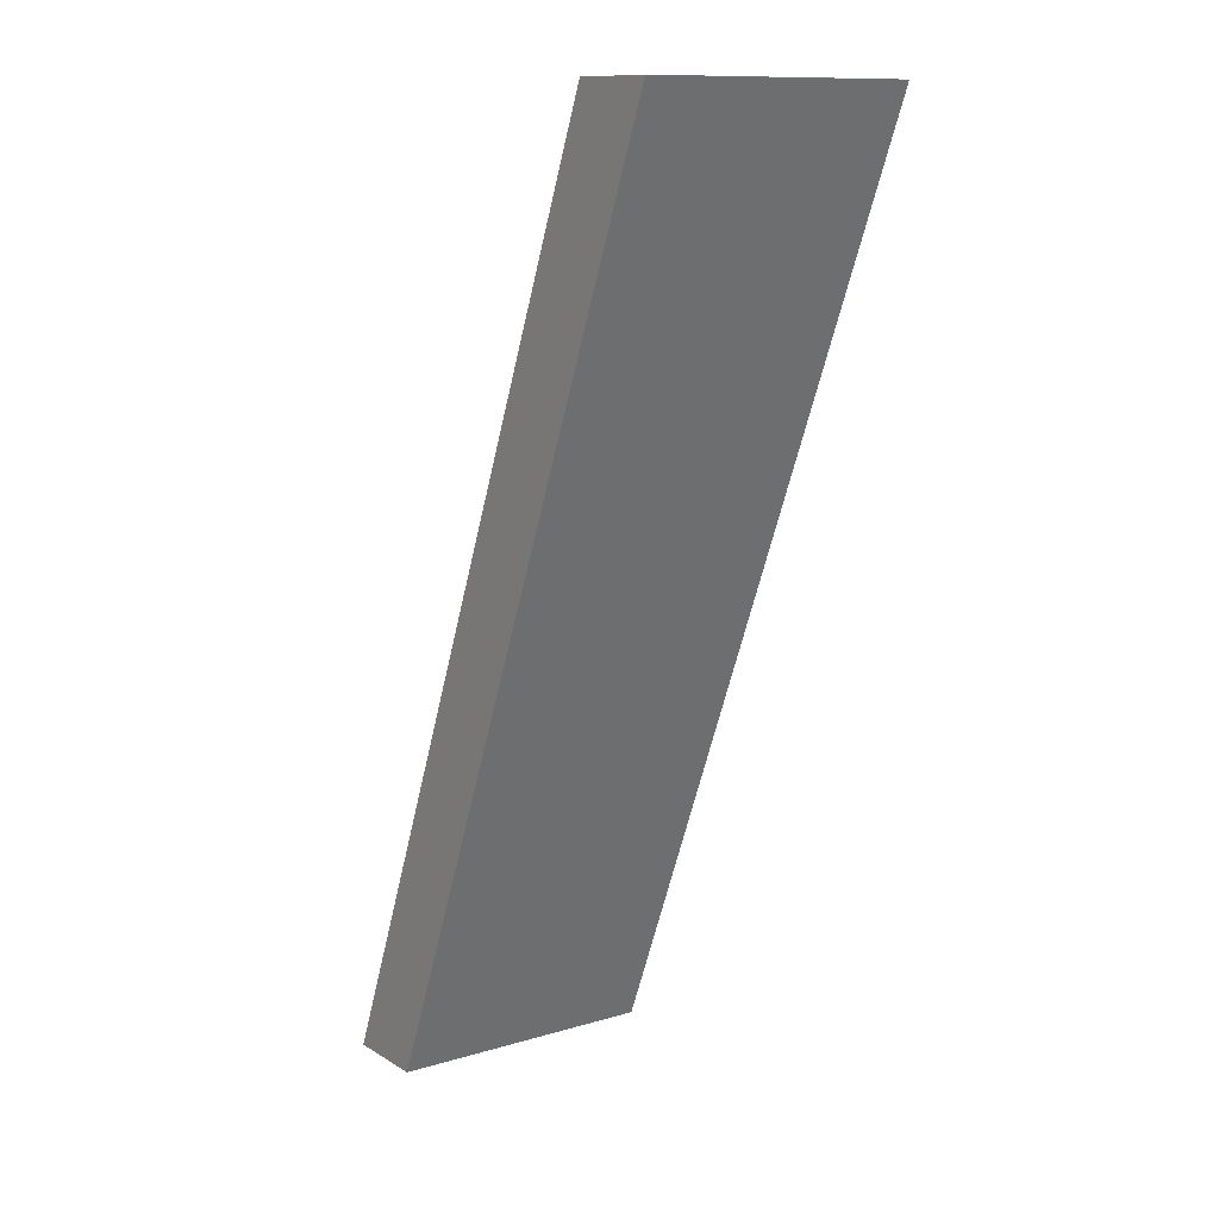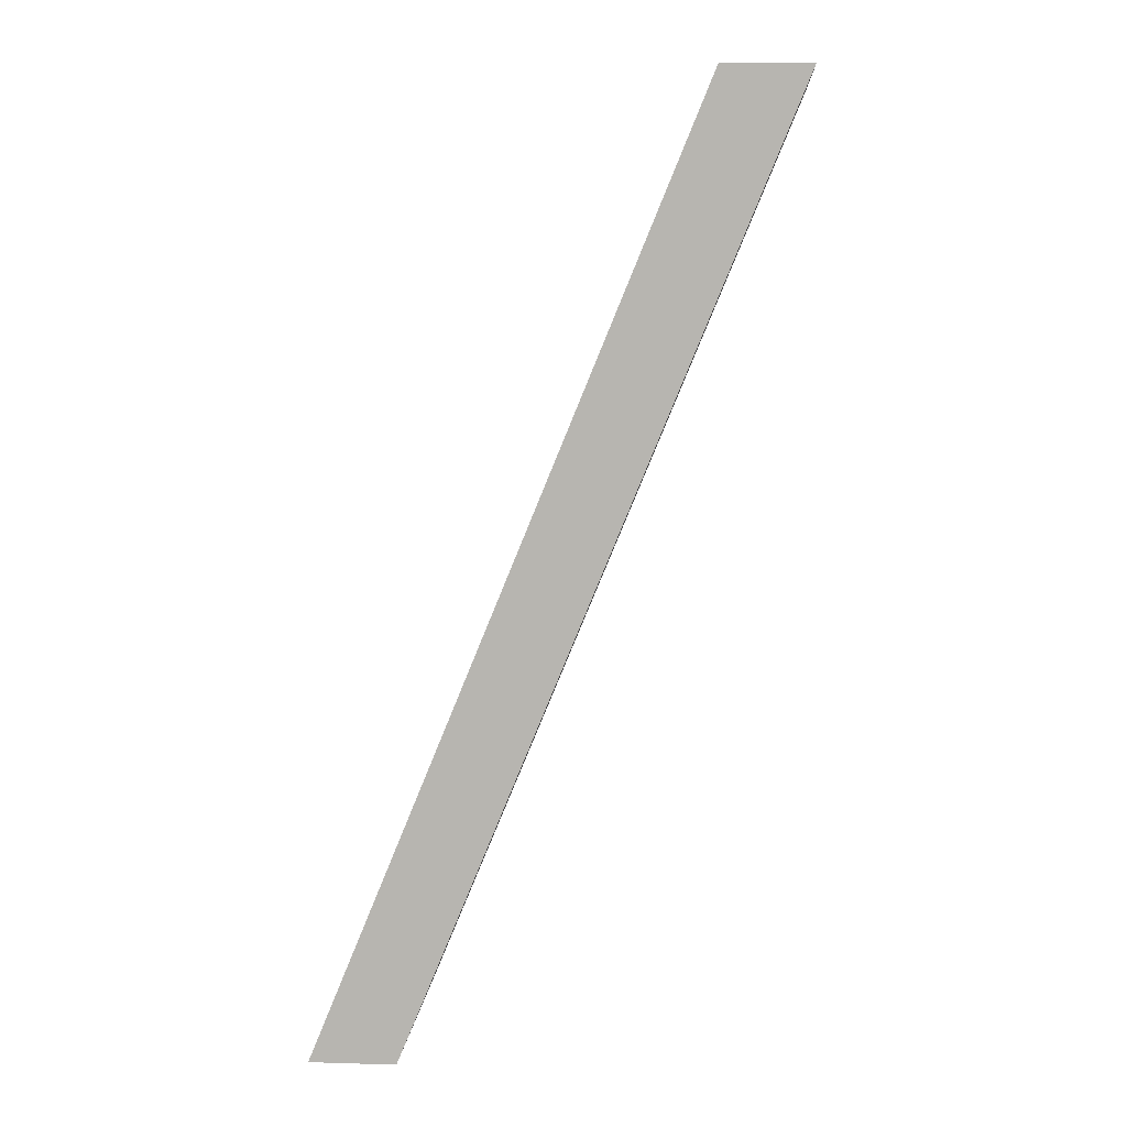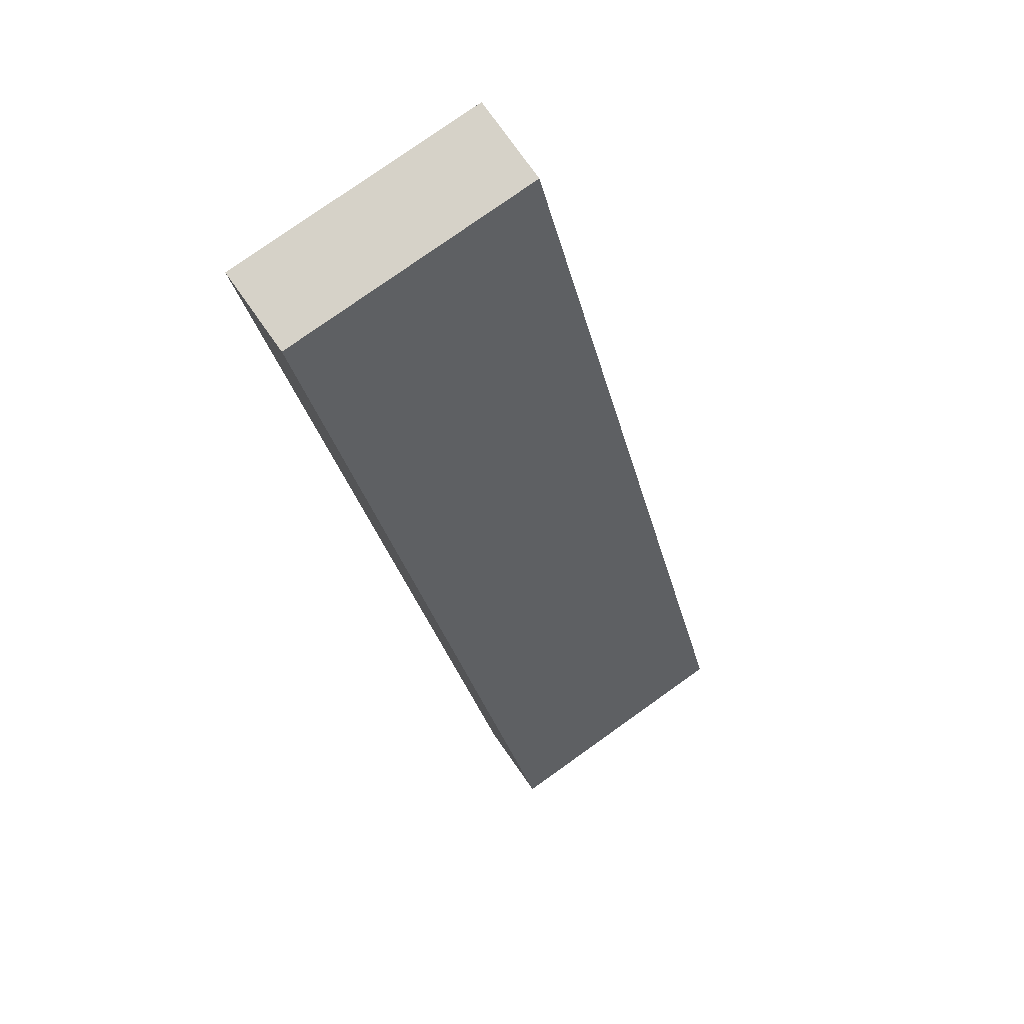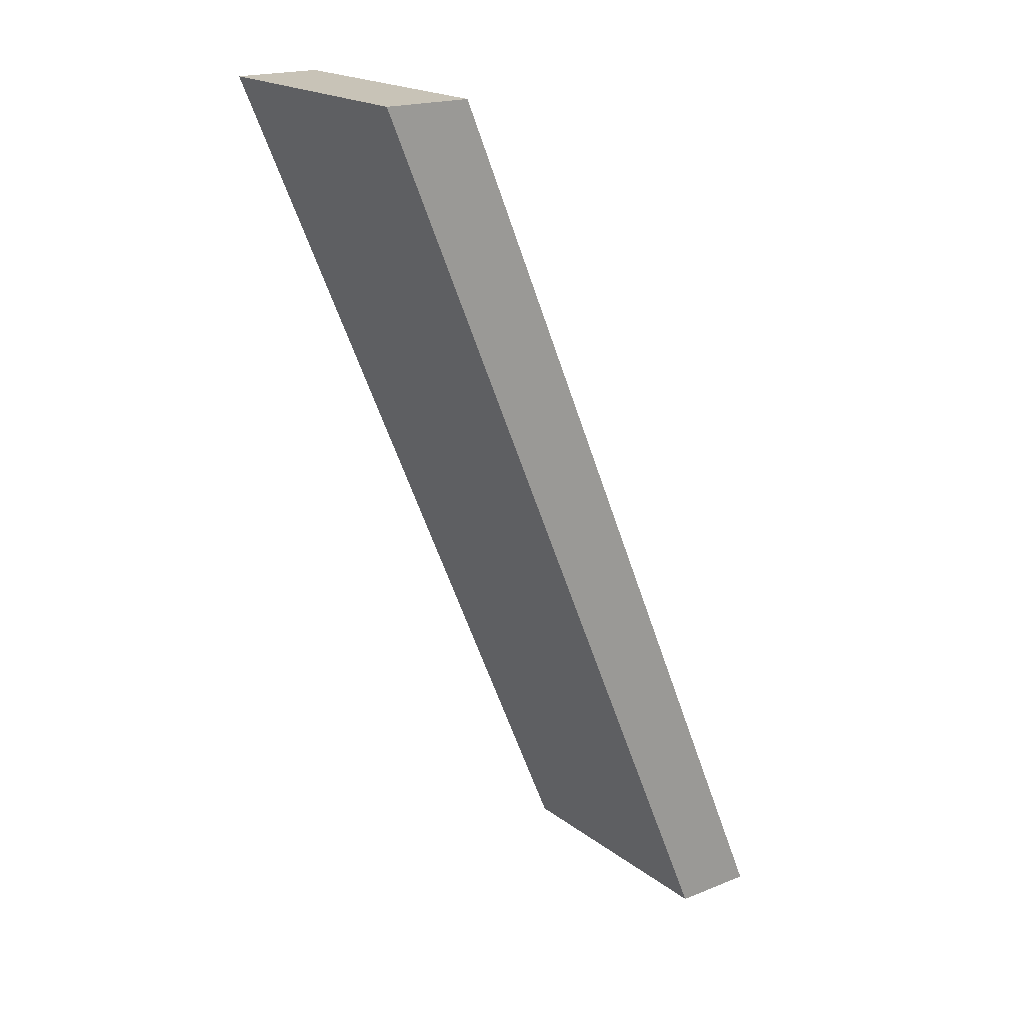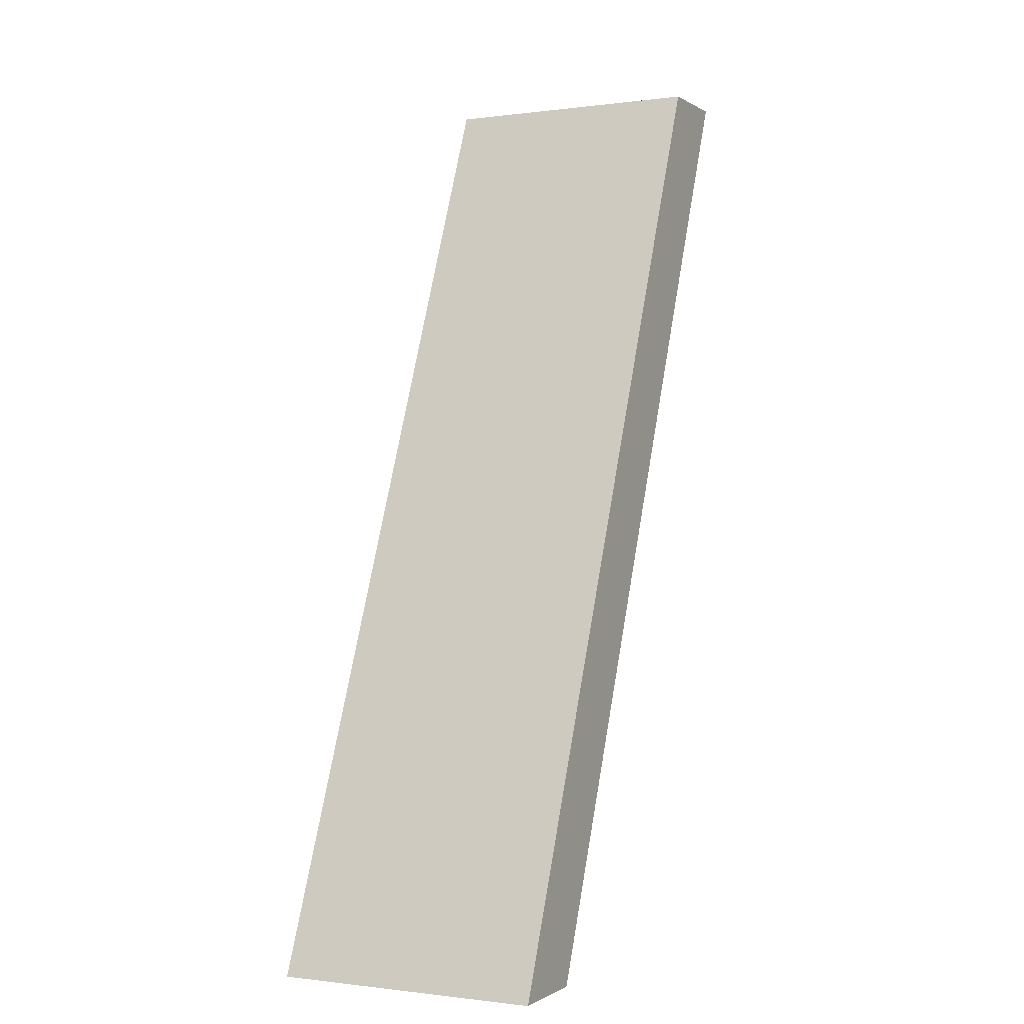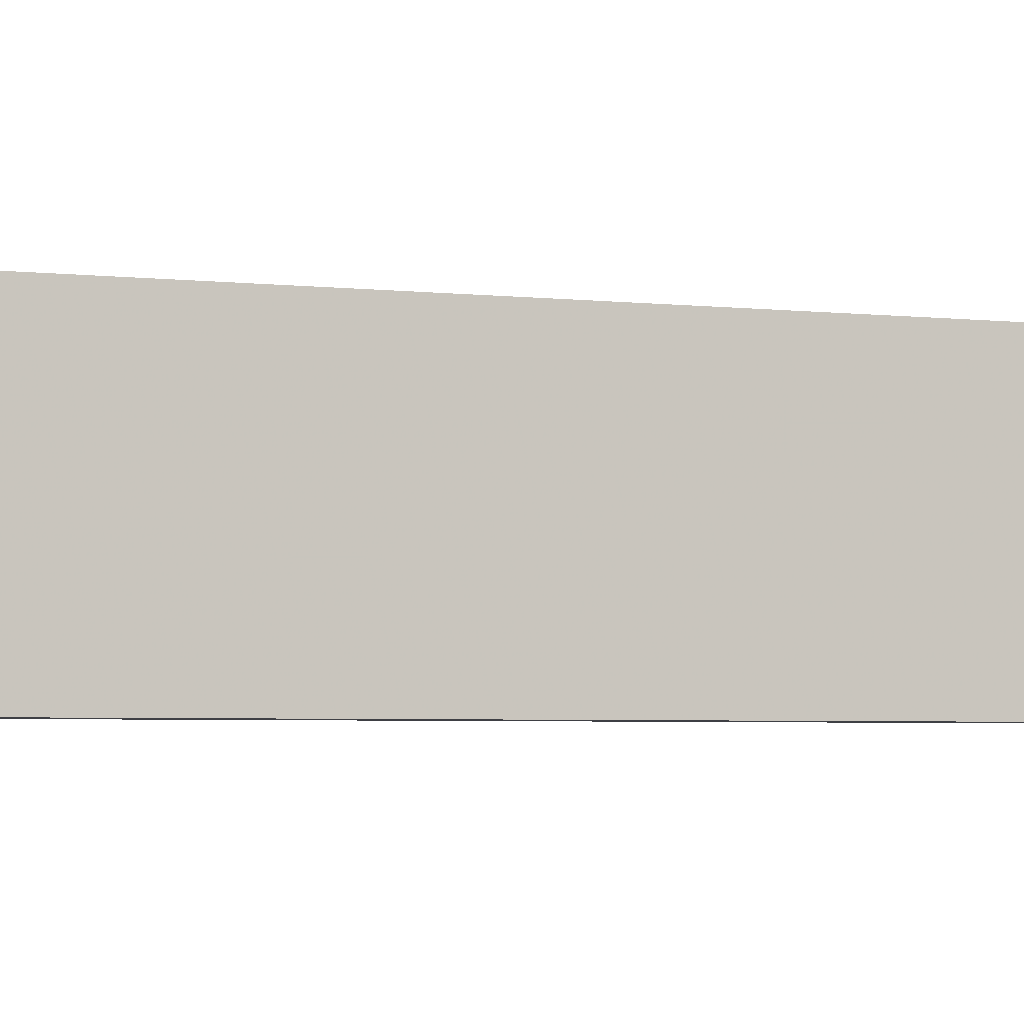
<metadata>
{"format":"obj","ext":"obj","renderer":"f3d","projection":"perspective","resolution":1024,"background":"white","views":[{"elev":11.7,"azim":54.5,"up":"+Y"},{"elev":7.8,"azim":4.6,"up":"+Y"},{"elev":78.4,"azim":-125.4,"up":"+Y"},{"elev":19.7,"azim":143.8,"up":"+Y"},{"elev":-0.6,"azim":-63.4,"up":"+Y"},{"elev":-4.4,"azim":48.3,"up":"+Z"}]}
</metadata>
<code>
o ForwardSlash
v 0.005325 0.02612 0.2575
v -0.01129 -0.026 0.2575
v 0.01016 0.02612 0.2575
v 0.01016 0.02612 0.2425
v 0.005325 0.02612 0.2425
v -0.01606 -0.026 0.2425
v -0.01129 -0.026 0.2425
v -0.01606 -0.026 0.2575
f 1 2 3
f 8 2 1
f 4 7 5
f 5 7 6
f 3 7 4
f 3 2 7
f 2 6 7
f 2 8 6
f 8 5 6
f 8 1 5
f 1 4 5
f 1 3 4

</code>
